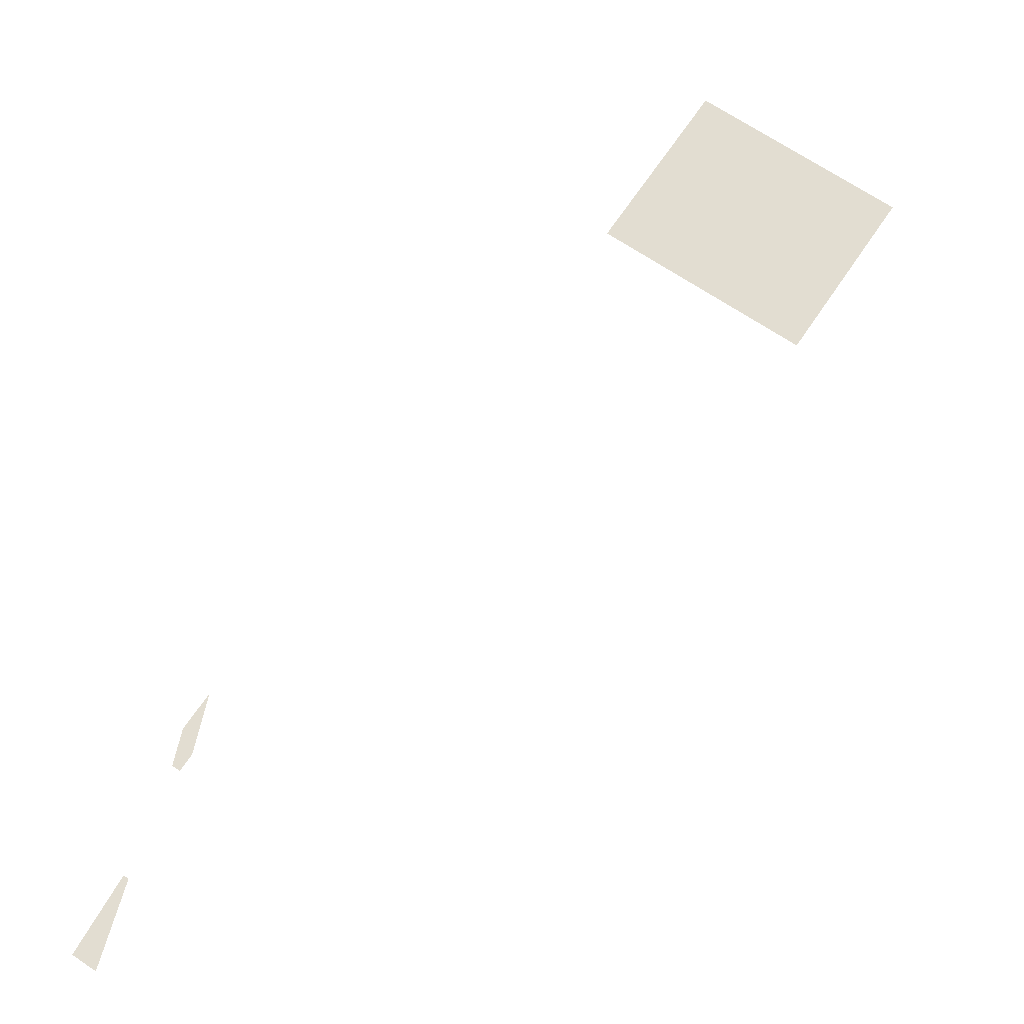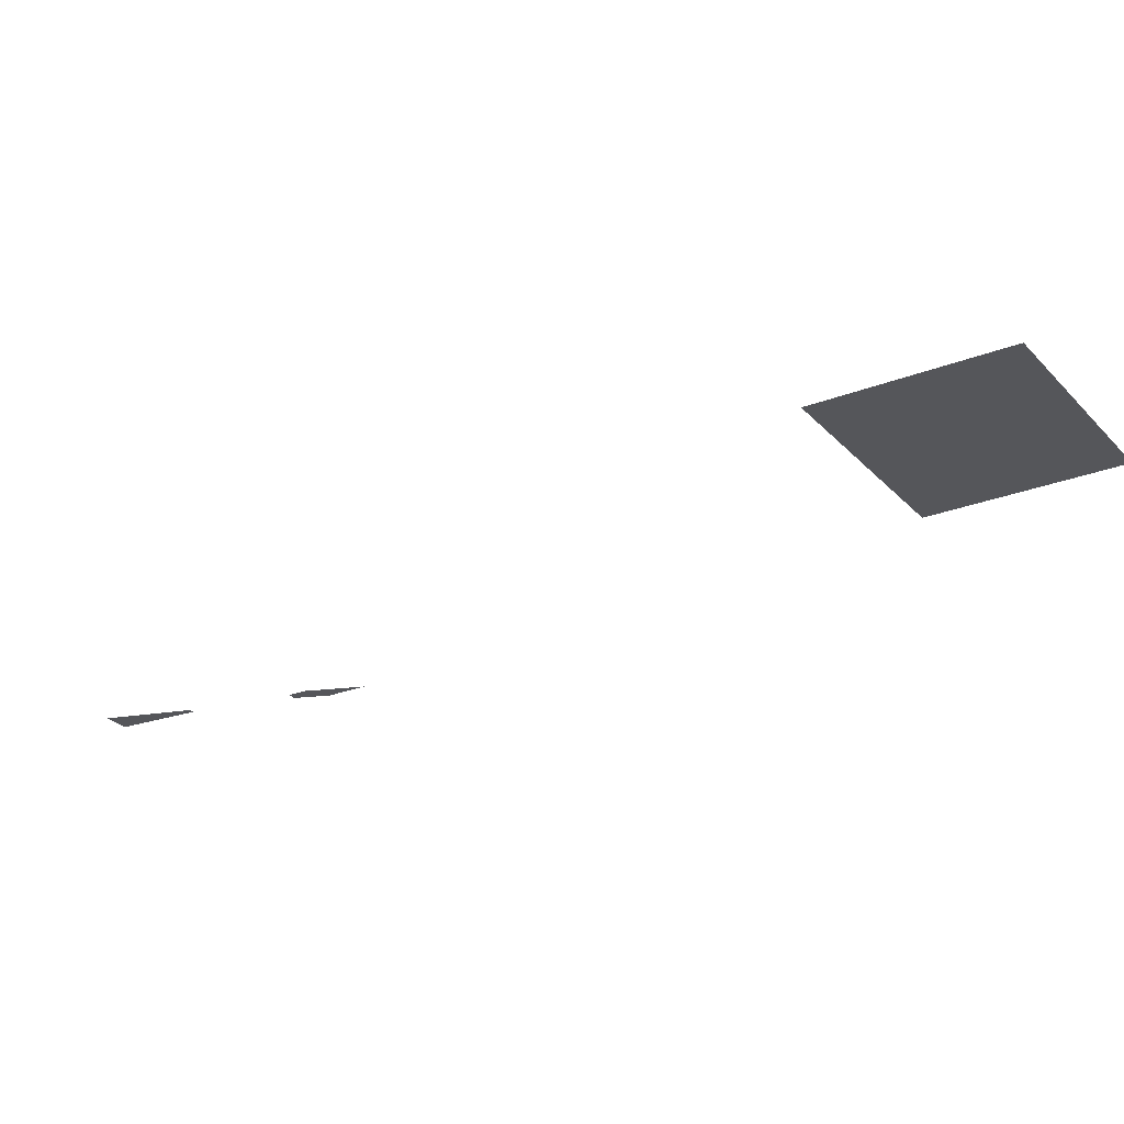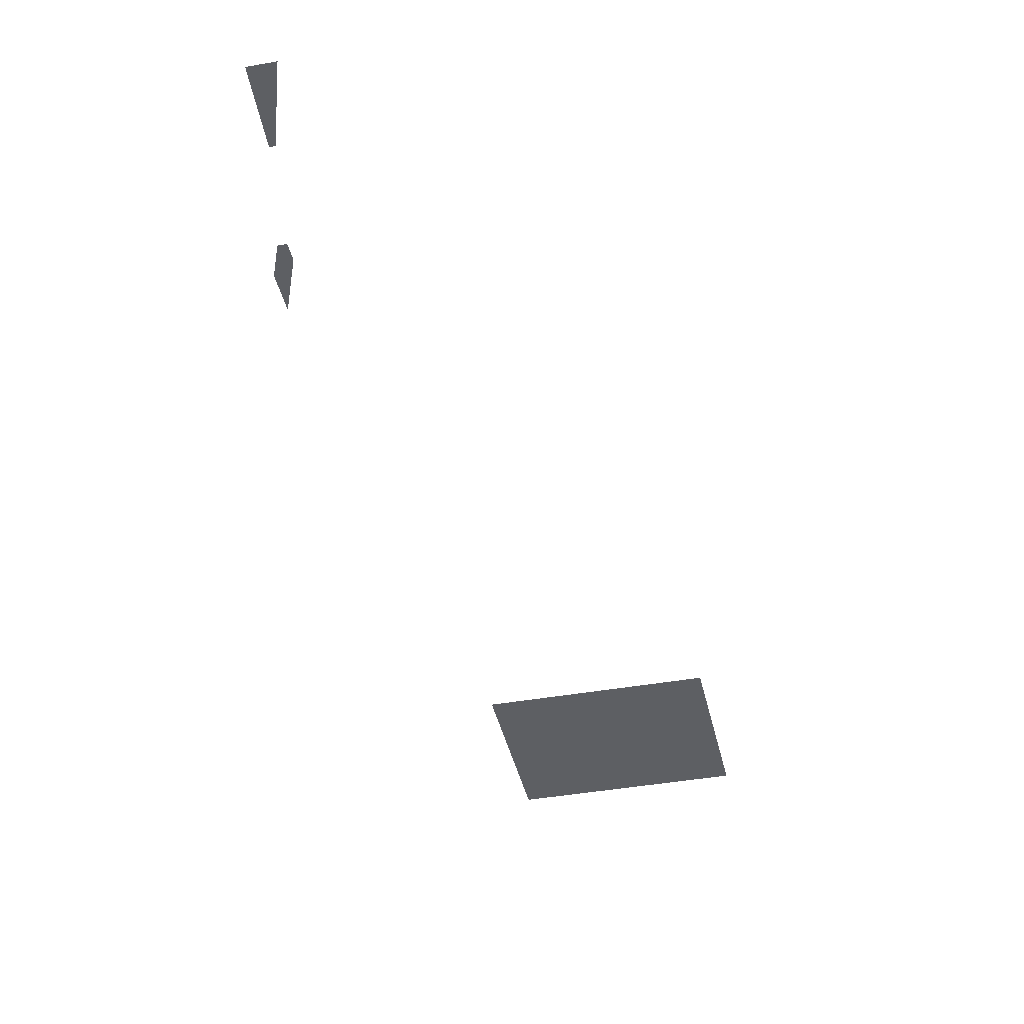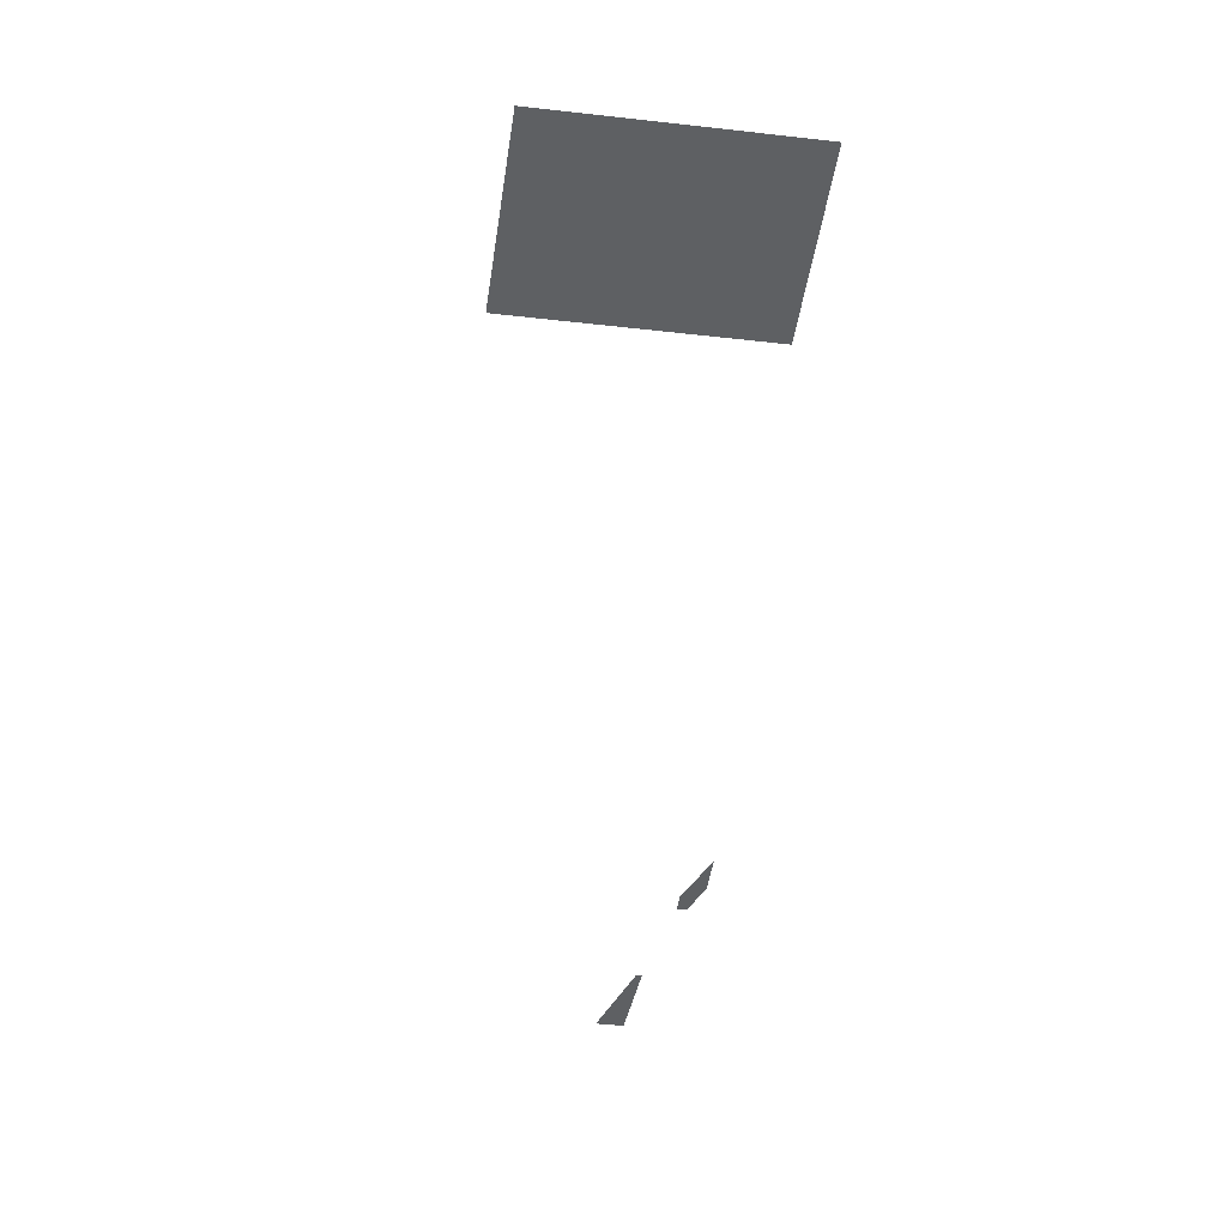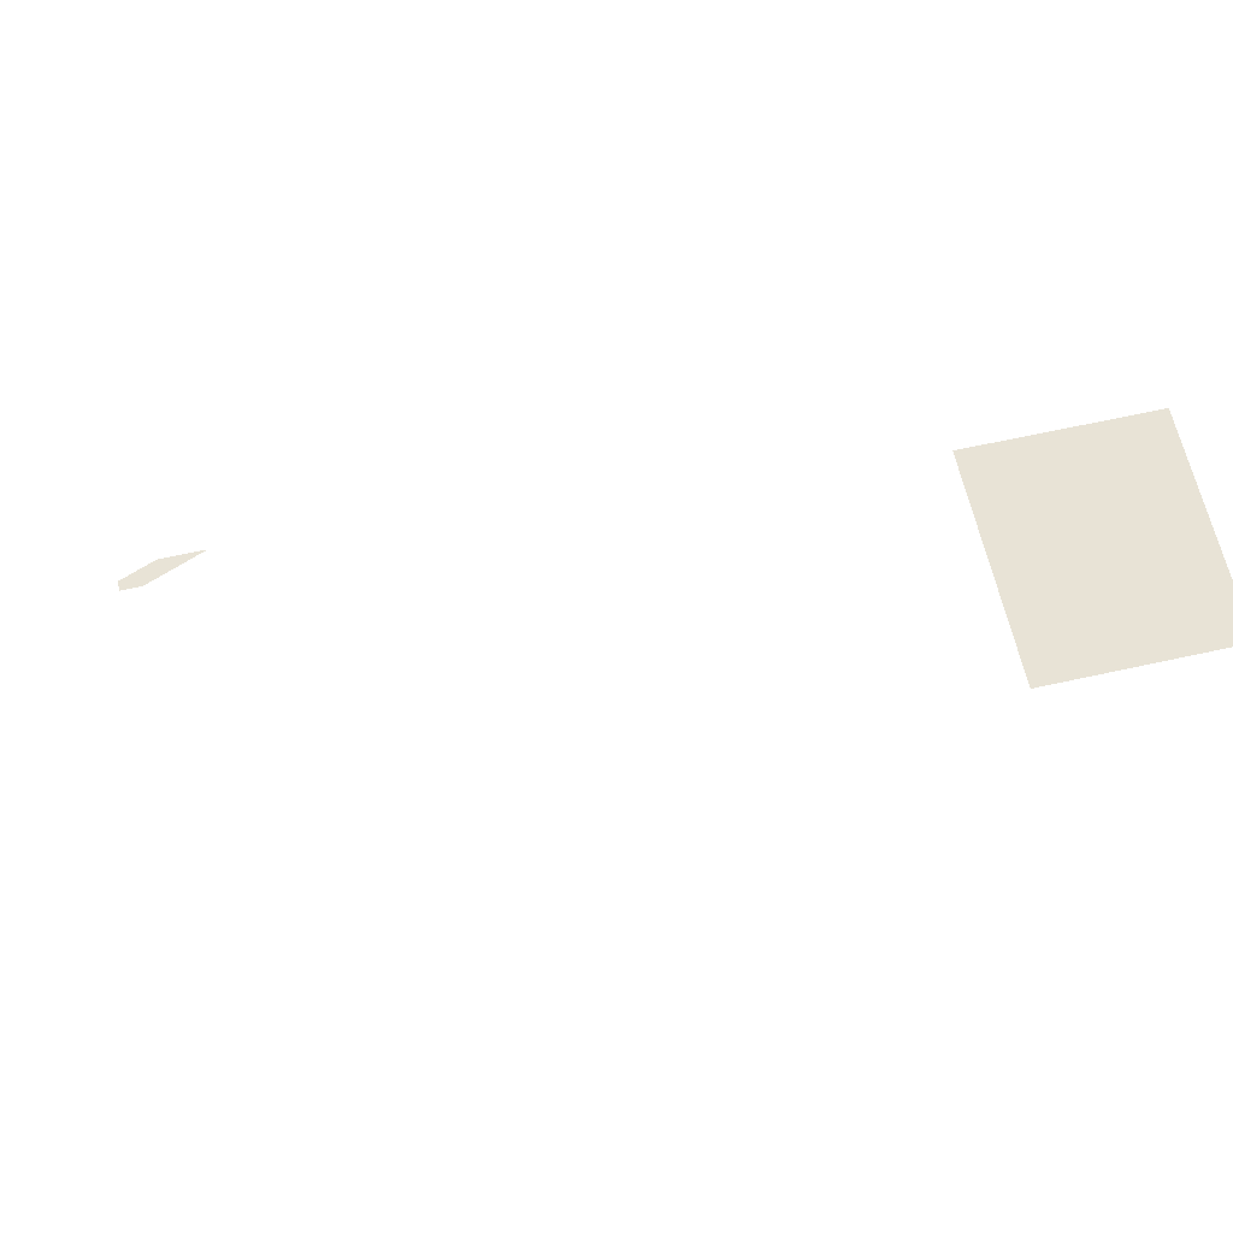
<metadata>
{"format":"obj","ext":"obj","renderer":"f3d","projection":"perspective","resolution":1024,"background":"white","views":[{"elev":68.5,"azim":5.1,"up":"+Y"},{"elev":-26.0,"azim":93.1,"up":"+Y"},{"elev":-40.4,"azim":-16.4,"up":"+Y"},{"elev":-42.6,"azim":143.3,"up":"+Y"},{"elev":62.5,"azim":48.4,"up":"+Y"}]}
</metadata>
<code>
v -466.2 0 199.8
v -460.8 0 201.1
v -458.9 0 186.4
v -466.2 0 199.8
v -473.6 0 213.1
v -462.8 0 215.7
v -462.8 0 215.7
v -460.8 0 201.1
v -466.2 0 199.8
v -475.3 0 226.2
v -464.8 0 230.4
v -462.8 0 215.7
v -477.1 0 239.3
v -471.4 0 242.5
v -475.3 0 226.2
v -464.8 0 230.4
v -475.3 0 226.2
v -471.4 0 242.5
v -473.6 0 213.1
v -475.3 0 226.2
v -462.8 0 215.7
f 1 2 3
f 4 5 6
f 7 8 9
f 10 11 12
f 13 14 15
f 16 17 18
f 19 20 21
v -142.6 0 -151.8
v -76.79 0 -271.3
v -148.6 0 -310.9
v -214.4 0 -191.3
v -70.79 0 -112.3
v -4.98 0 -231.8
v -76.79 0 -271.3
v -142.6 0 -151.8
f 22 23 24 25
f 26 27 28 29
v -495.1 0 318.5
v -507.4 0 381.3
v -524.4 0 371.9
v -498.6 0 316.6
f 30 31 32 33

</code>
